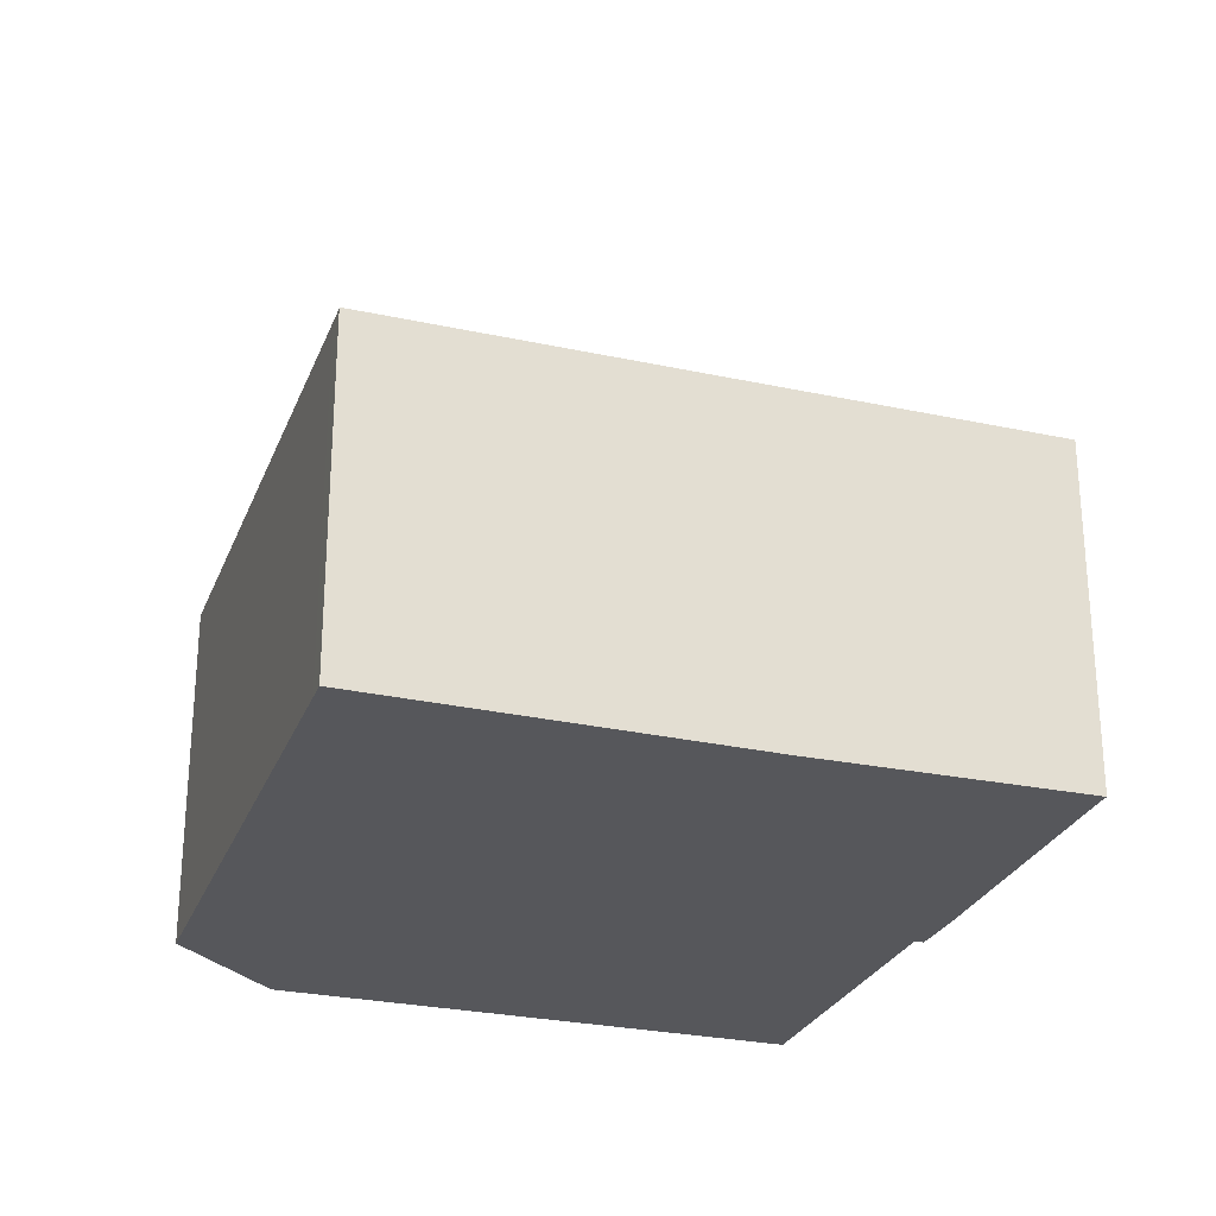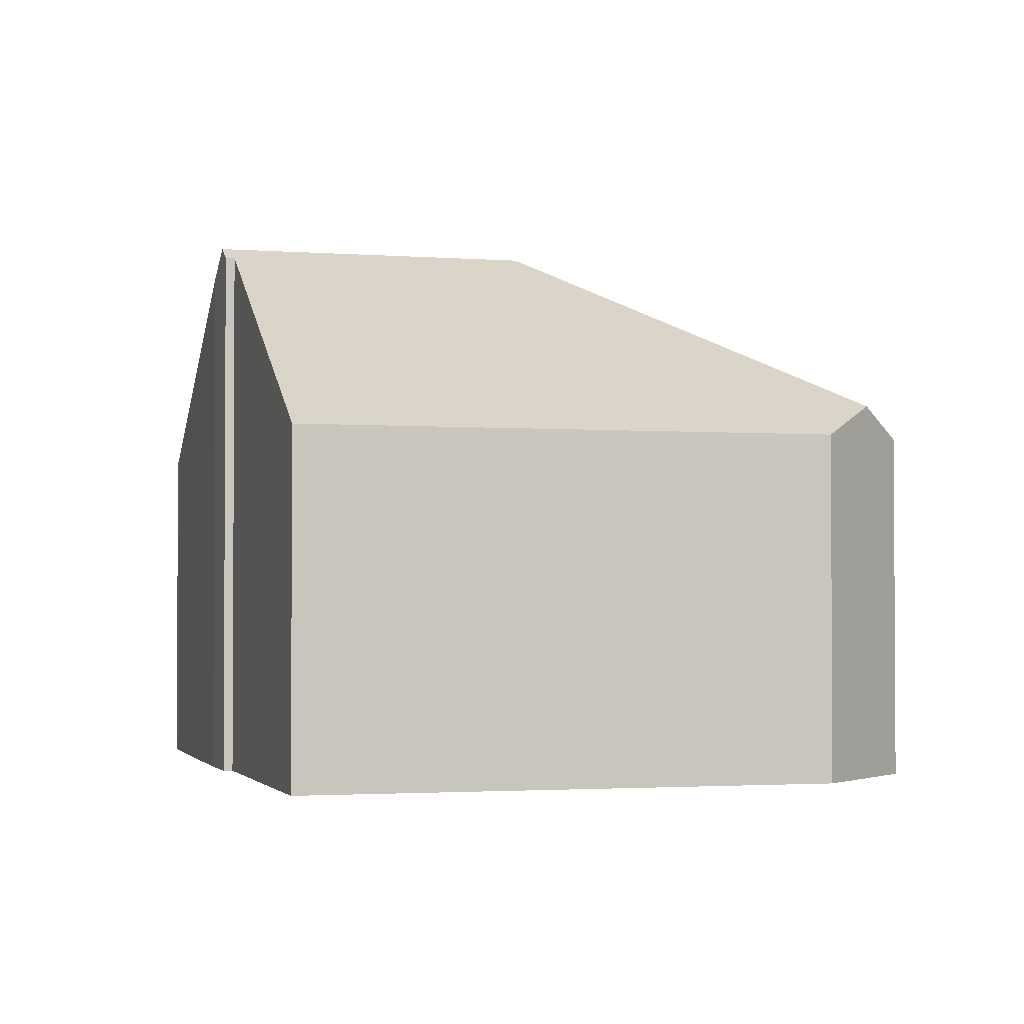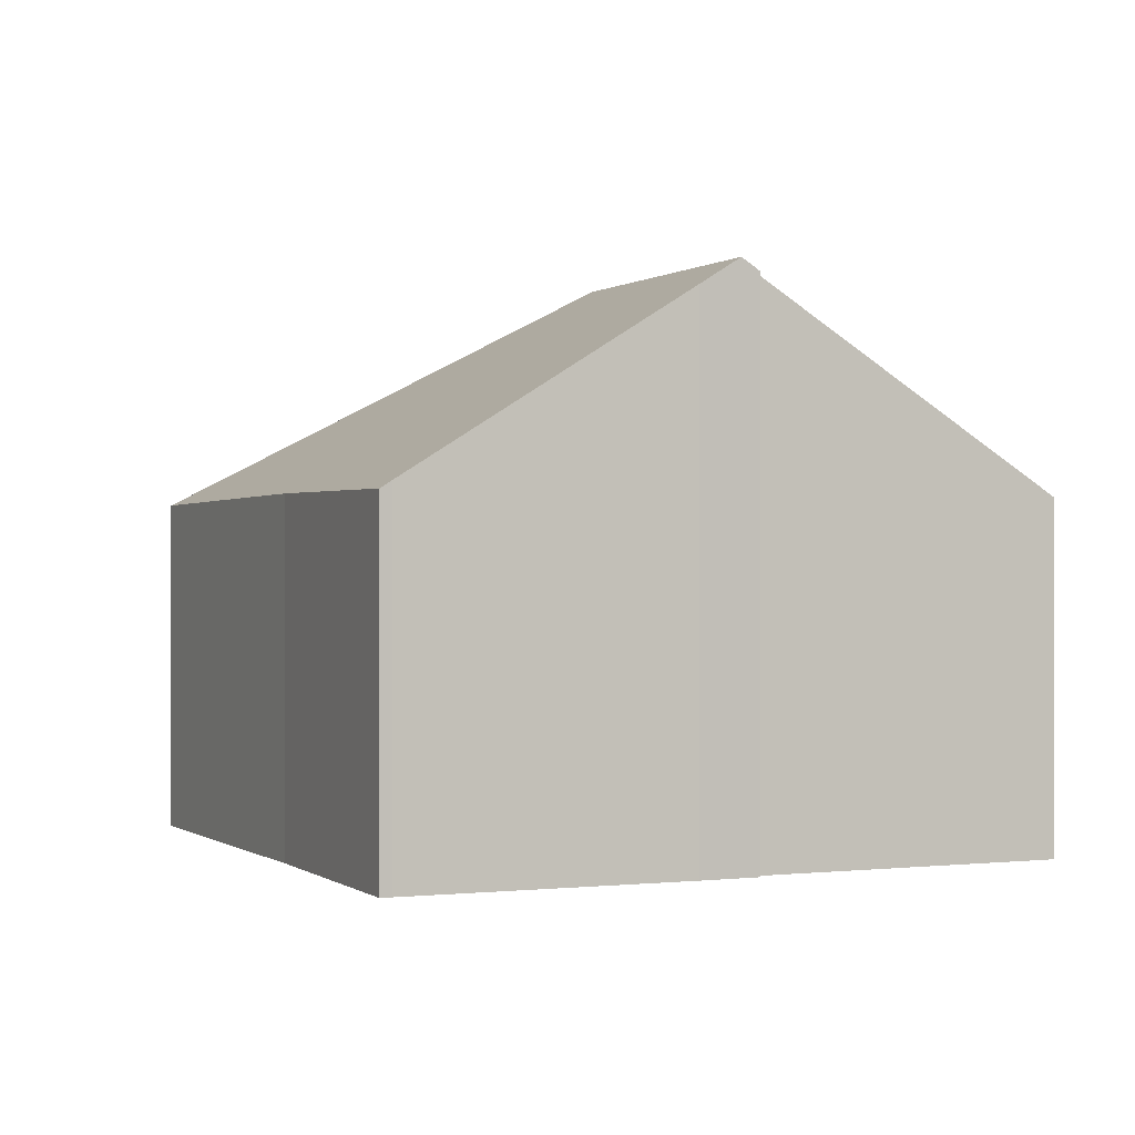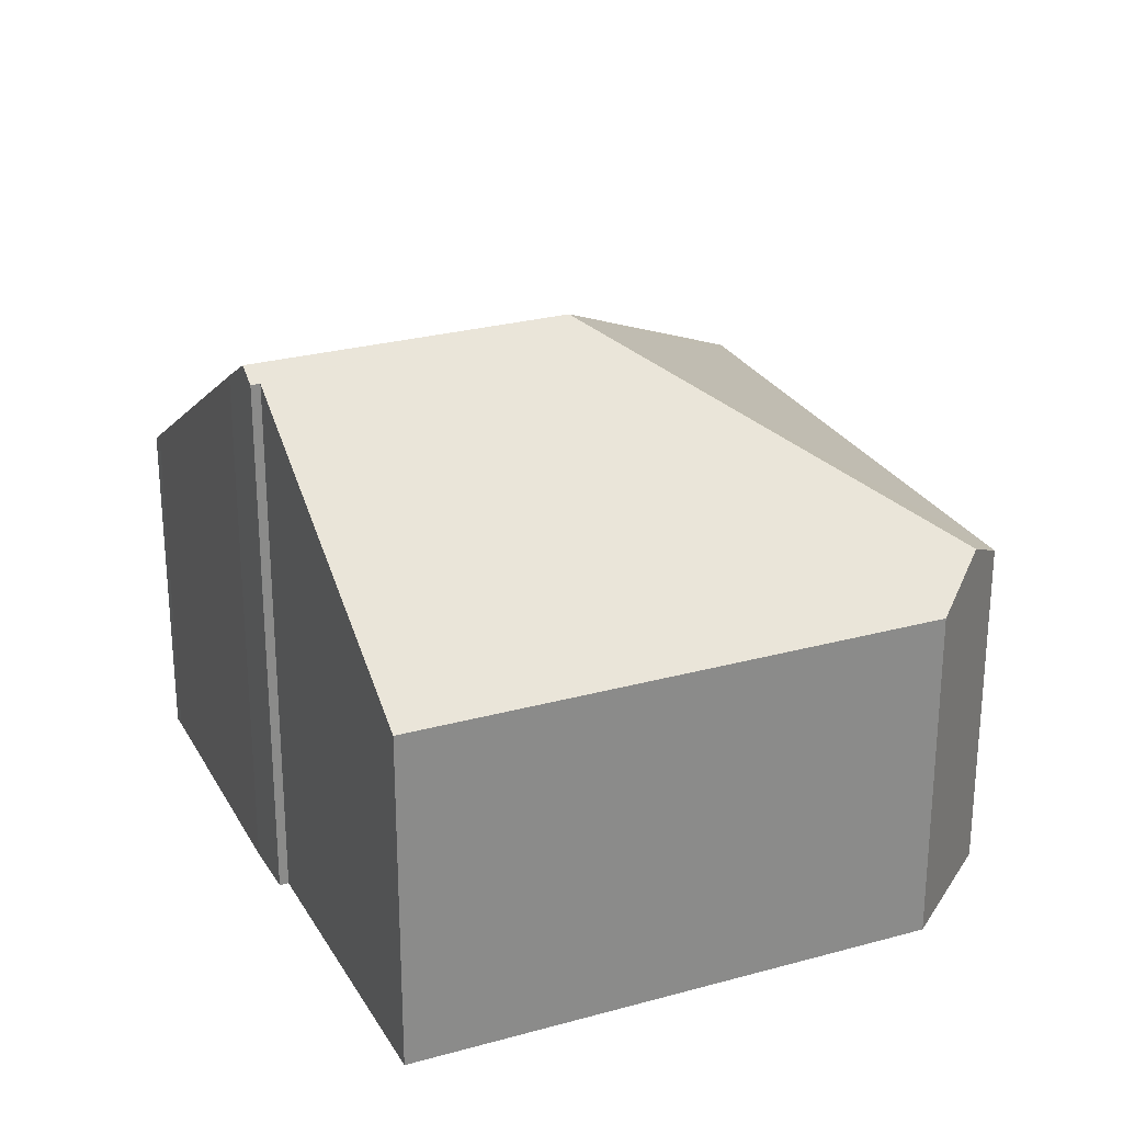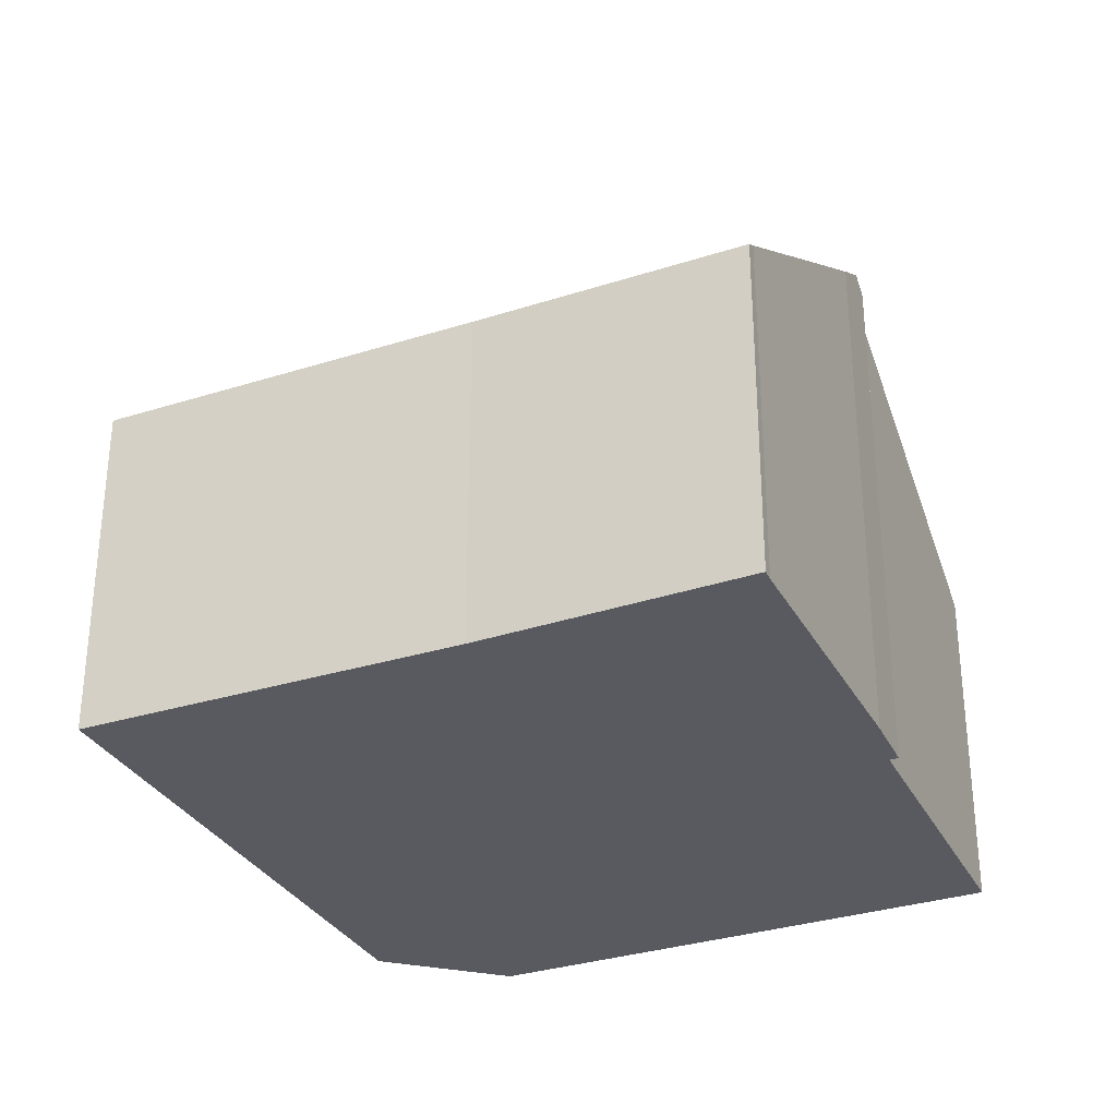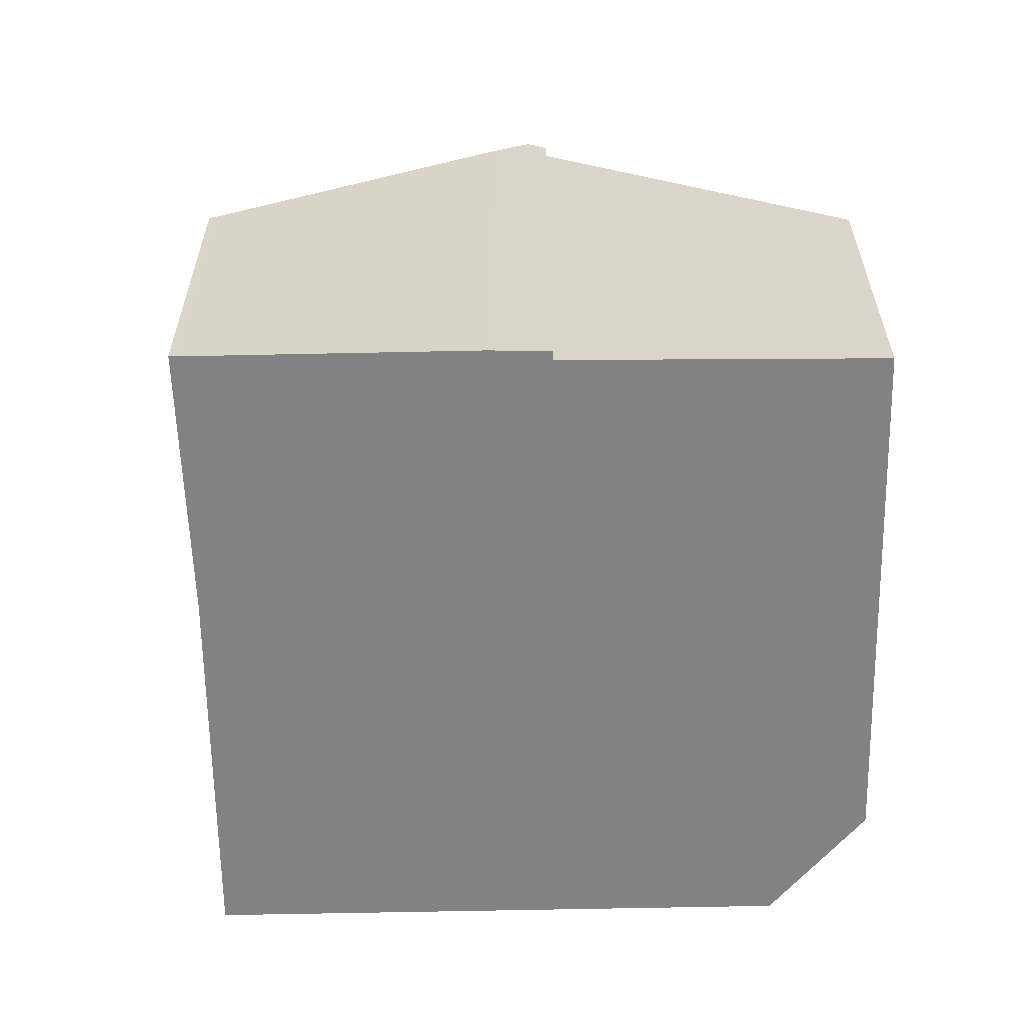
<metadata>
{"format":"obj","ext":"obj","renderer":"f3d","projection":"perspective","resolution":1024,"background":"white","views":[{"elev":-27.3,"azim":45.6,"up":"+Y"},{"elev":-2.0,"azim":-131.4,"up":"+Y"},{"elev":0.0,"azim":130.4,"up":"+Y"},{"elev":26.6,"azim":-139.3,"up":"+Y"},{"elev":-31.9,"azim":88.4,"up":"+Y"},{"elev":-60.8,"azim":155.3,"up":"+Y"}]}
</metadata>
<code>
v  11.76 7.115 8.265
v  11.34 7.094 8.105
v  11.74 7.091 8.301
v  8.446 11.48 -1.149
v  0.798 7.171 2.976
v  0.447 7.808 1.666
v  17.55 7.27 -4.237
v  15.18 7.177 0.984
v  17.78 7.115 -4.138
v  12.2 10.94 -6.84
v  11.38 11.48 -7.202
v  11.01 11.23 -7.368
v  10.93 11.23 -7.194
v  5.501 7.543 -9.729
v  0 7.112 4.355e-16
v  4.885 7.124 -10.02
v  11.01 4.512e-16 -7.368
v  10.93 4.405e-16 -7.194
v  4.885 6.134e-16 -10.02
v  0 0 0
v  5.501 5.957e-16 -9.729
v  11.38 4.41e-16 -7.202
v  12.2 4.188e-16 -6.84
v  17.55 2.594e-16 -4.237
v  17.78 2.534e-16 -4.138
v  0.798 -1.822e-16 2.976
v  0.447 -1.02e-16 1.666
v  11.34 -4.963e-16 8.105
v  11.74 -5.083e-16 8.301
v  15.18 -6.025e-17 0.984
v  11.76 -5.061e-16 8.265
g defaultobject
f 1 2 3
f 2 1 4
f 2 4 5
f 5 4 6
f 7 8 9
f 8 4 1
f 4 8 7
f 4 7 10
f 4 10 11
f 12 4 11
f 4 12 13
f 4 13 6
f 6 13 14
f 6 14 15
f 15 14 16
f 17 13 12
f 13 17 18
f 19 15 16
f 15 19 20
f 18 14 13
f 14 18 16
f 16 18 19
f 19 18 21
f 10 12 11
f 12 10 17
f 17 10 22
f 22 10 23
f 9 24 7
f 24 9 25
f 7 23 10
f 23 7 24
f 15 5 6
f 5 15 20
f 5 20 26
f 26 20 27
f 26 2 5
f 2 26 28
f 2 28 3
f 3 28 29
f 1 30 8
f 30 1 3
f 30 3 29
f 30 29 31
f 30 9 8
f 9 30 25
f 28 31 29
f 31 28 30
f 30 28 26
f 30 26 25
f 25 26 27
f 25 27 20
f 25 20 24
f 24 20 23
f 23 20 18
f 18 20 21
f 21 20 19
f 23 18 22
f 17 22 18

</code>
